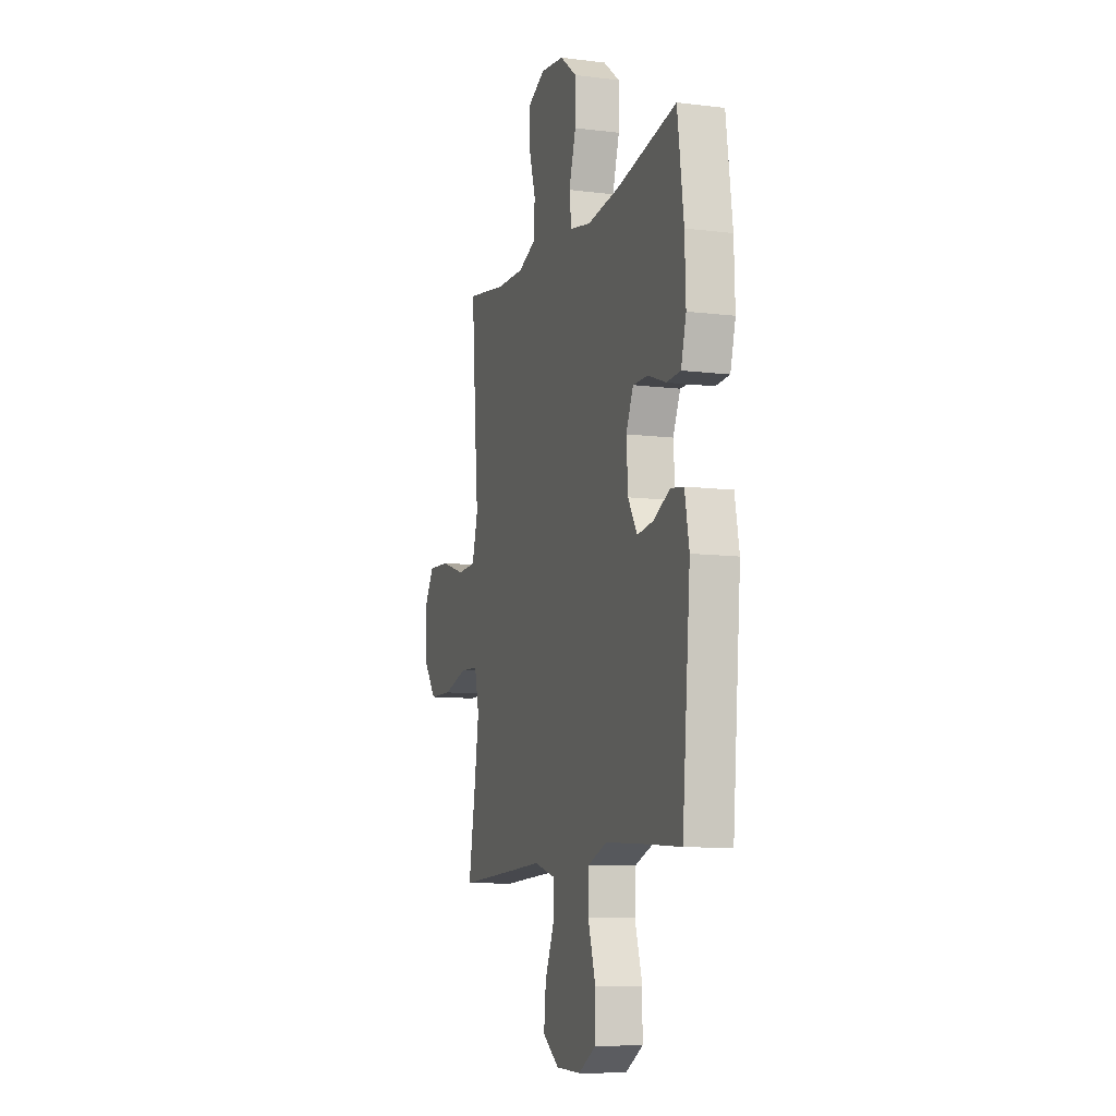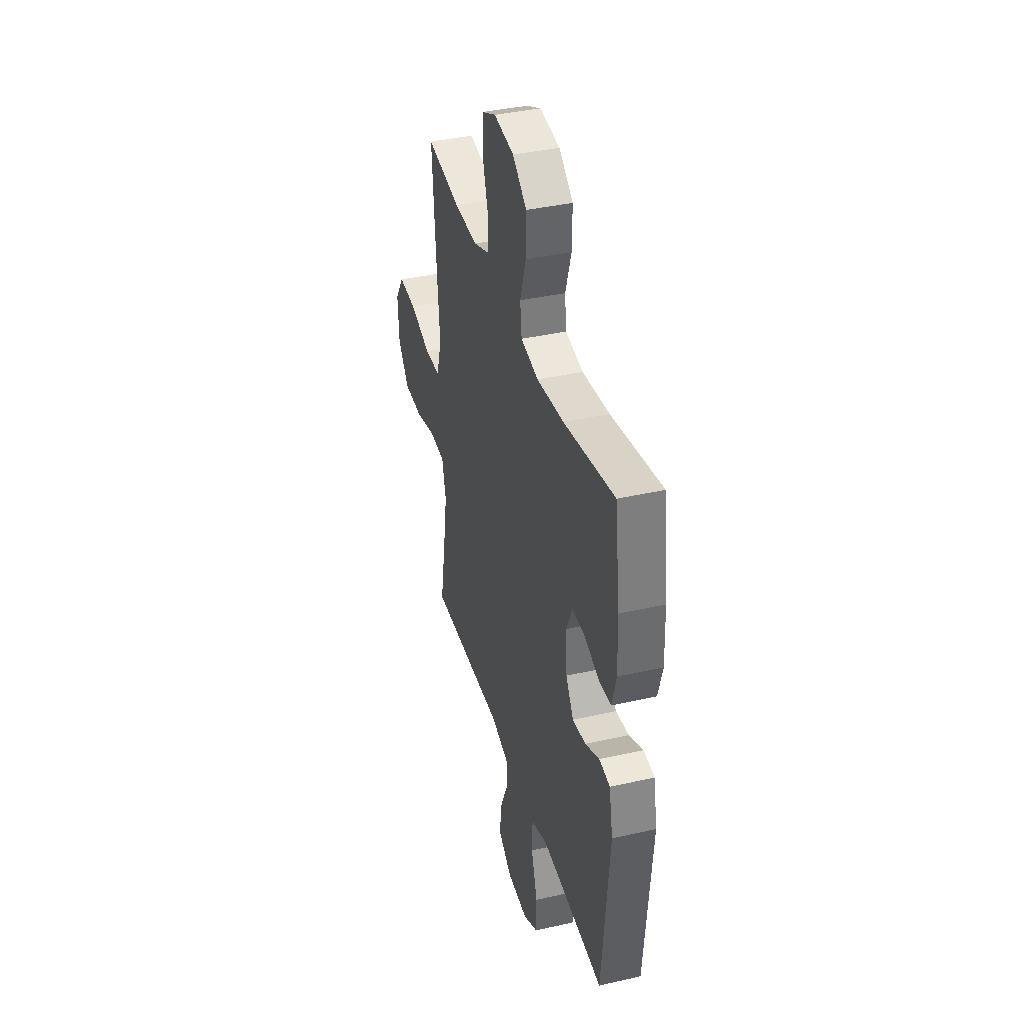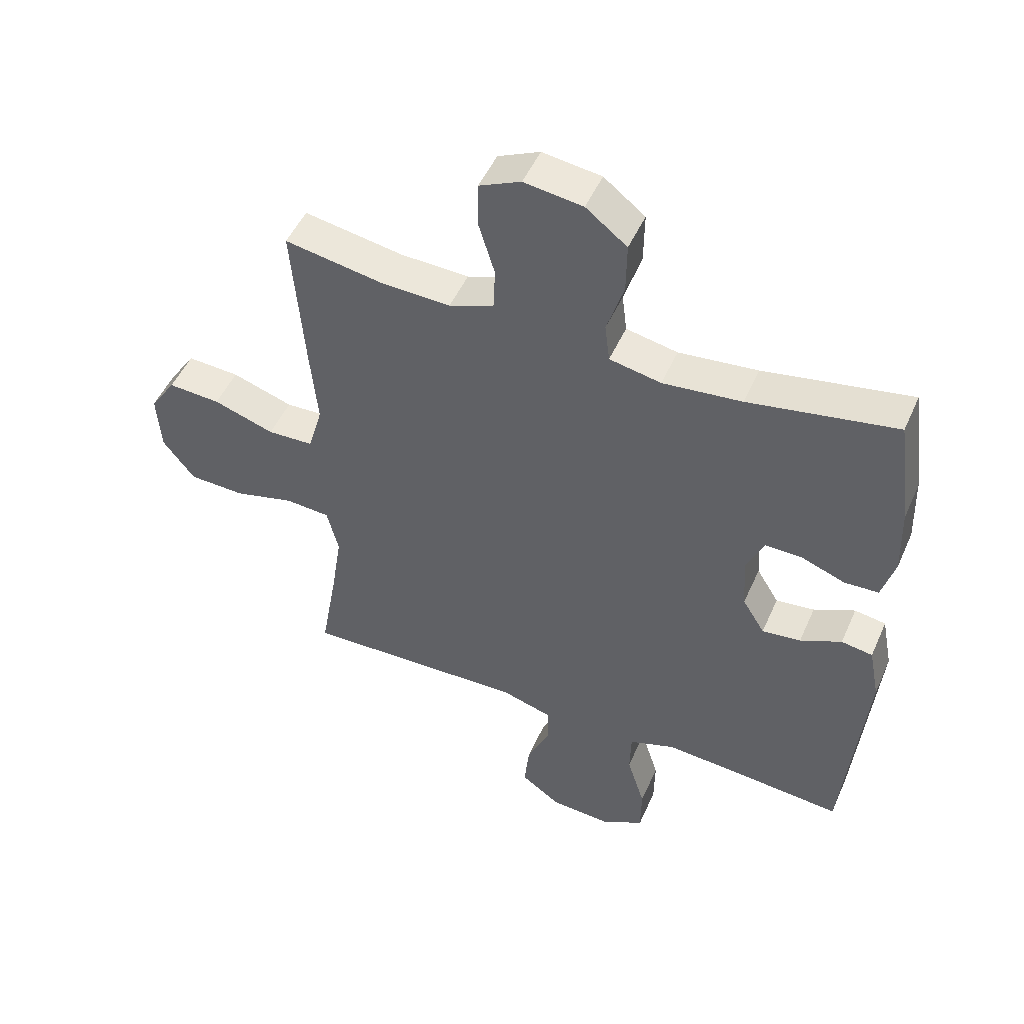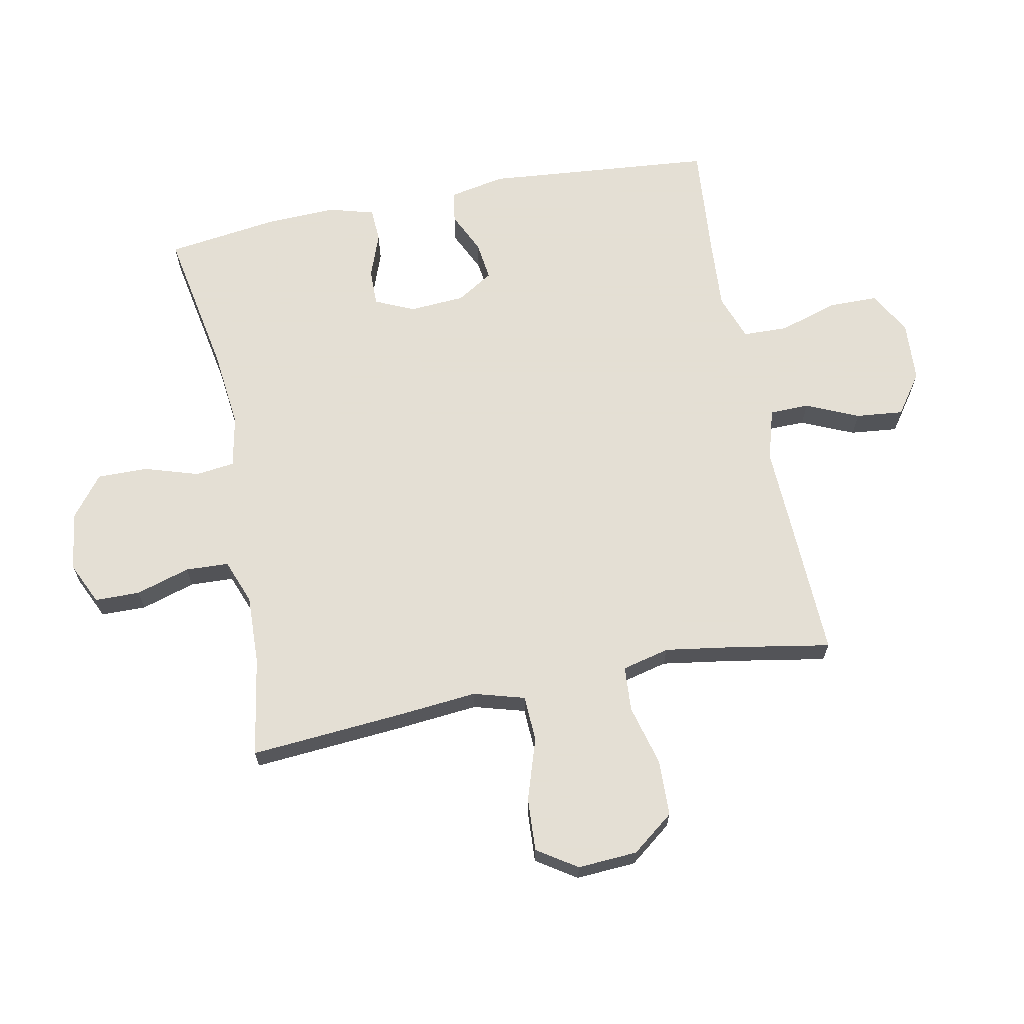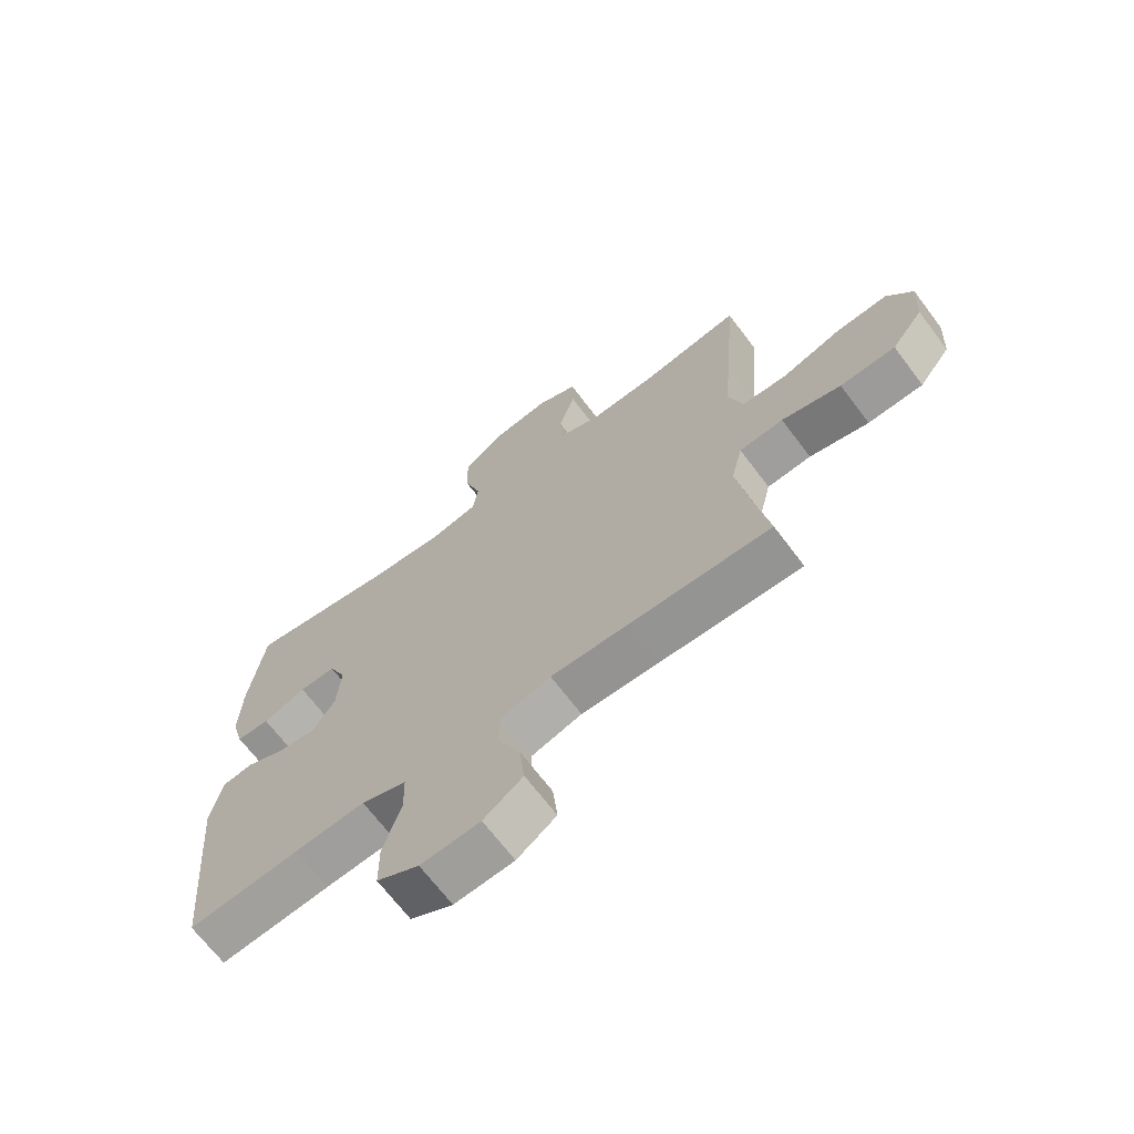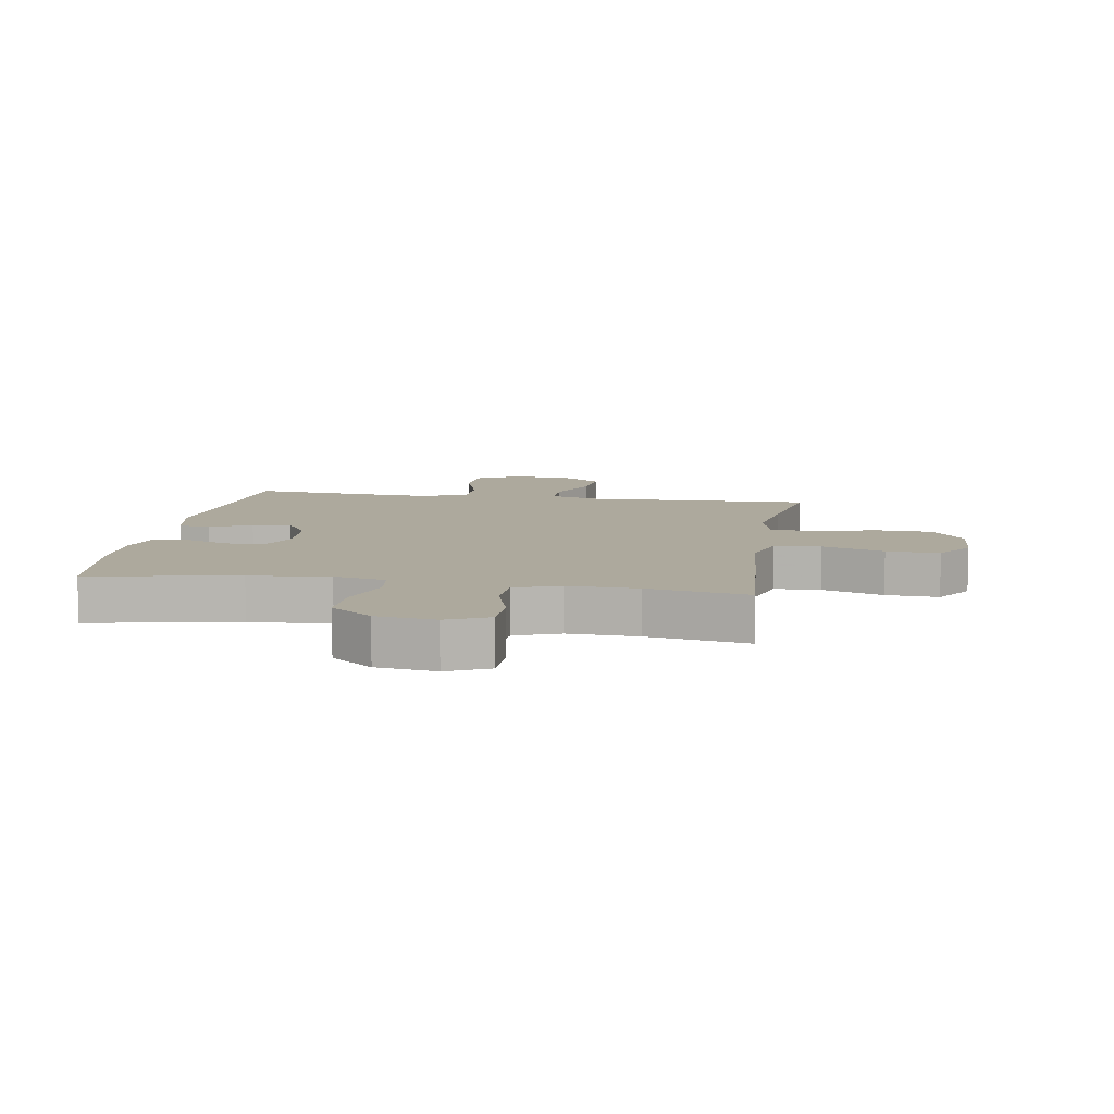
<metadata>
{"format":"obj","ext":"obj","renderer":"f3d","projection":"perspective","resolution":1024,"background":"white","views":[{"elev":-10.0,"azim":-107.8,"up":"+Z"},{"elev":38.6,"azim":-106.0,"up":"+Z"},{"elev":49.6,"azim":-156.6,"up":"+Z"},{"elev":66.3,"azim":78.8,"up":"+Y"},{"elev":-68.4,"azim":37.0,"up":"+Z"},{"elev":8.9,"azim":9.3,"up":"+Y"}]}
</metadata>
<code>
v 0.5 0.07 0.5
v 0.48 0.07 0.246
v 0.468 0.07 0.117
v 0.492 0.07 0.033
v 0.568 0.07 0.03
v 0.669 0.07 0.063
v 0.756 0.07 0.068
v 0.799 0.07 0.003
v 0.793 0.07 -0.095
v 0.74 0.07 -0.164
v 0.647 0.07 -0.167
v 0.547 0.07 -0.141
v 0.473 0.07 -0.146
v 0.454 0.07 -0.224
v 0.472 0.07 -0.341
v 0.5 0.07 -0.5
v 0.264 0.07 -0.492
v 0.131 0.07 -0.487
v 0.046 0.07 -0.512
v 0.045 0.07 -0.577
v 0.083 0.07 -0.663
v 0.091 0.07 -0.741
v 0.025 0.07 -0.788
v -0.075 0.07 -0.794
v -0.146 0.07 -0.755
v -0.147 0.07 -0.673
v -0.117 0.07 -0.577
v -0.119 0.07 -0.503
v -0.195 0.07 -0.476
v -0.313 0.07 -0.484
v -0.5 0.07 -0.5
v -0.534 0.07 -0.124
v -0.516 0.07 -0.032
v -0.464 0.07 -0.024
v -0.396 0.07 -0.056
v -0.332 0.07 -0.064
v -0.295 0.07 -0.004
v -0.289 0.07 0.087
v -0.318 0.07 0.151
v -0.379 0.07 0.15
v -0.452 0.07 0.123
v -0.508 0.07 0.126
v -0.529 0.07 0.201
v -0.525 0.07 0.316
v -0.5 0.07 0.5
v -0.257 0.07 0.456
v -0.127 0.07 0.442
v -0.042 0.07 0.459
v -0.034 0.07 0.523
v -0.062 0.07 0.612
v -0.063 0.07 0.696
v 0.005 0.07 0.749
v 0.102 0.07 0.762
v 0.171 0.07 0.73
v 0.172 0.07 0.656
v 0.145 0.07 0.567
v 0.148 0.07 0.496
v 0.222 0.07 0.468
v 0.336 0.07 0.472
v 0.5 0 0.5
v 0.48 0 0.246
v 0.468 0 0.117
v 0.492 0 0.033
v 0.568 0 0.03
v 0.669 0 0.063
v 0.756 0 0.068
v 0.799 0 0.003
v 0.793 0 -0.095
v 0.74 0 -0.164
v 0.647 0 -0.167
v 0.547 0 -0.141
v 0.473 0 -0.146
v 0.454 0 -0.224
v 0.472 0 -0.341
v 0.5 0 -0.5
v 0.264 0 -0.492
v 0.131 0 -0.487
v 0.046 0 -0.512
v 0.045 0 -0.577
v 0.083 0 -0.663
v 0.091 0 -0.741
v 0.025 0 -0.788
v -0.075 0 -0.794
v -0.146 0 -0.755
v -0.147 0 -0.673
v -0.117 0 -0.577
v -0.119 0 -0.503
v -0.195 0 -0.476
v -0.313 0 -0.484
v -0.5 0 -0.5
v -0.534 0 -0.124
v -0.516 0 -0.032
v -0.464 0 -0.024
v -0.396 0 -0.056
v -0.332 0 -0.064
v -0.295 0 -0.004
v -0.289 0 0.087
v -0.318 0 0.151
v -0.379 0 0.15
v -0.452 0 0.123
v -0.508 0 0.126
v -0.529 0 0.201
v -0.525 0 0.316
v -0.5 0 0.5
v -0.257 0 0.456
v -0.127 0 0.442
v -0.042 0 0.459
v -0.034 0 0.523
v -0.062 0 0.612
v -0.063 0 0.696
v 0.005 0 0.749
v 0.102 0 0.762
v 0.171 0 0.73
v 0.172 0 0.656
v 0.145 0 0.567
v 0.148 0 0.496
v 0.222 0 0.468
v 0.336 0 0.472
f 54 55 56
f 53 54 56
f 52 53 56
f 51 52 56
f 50 51 56
f 49 50 56
f 48 49 56 57
f 47 48 57 58
f 44 45 46
f 43 44 46
f 42 43 46
f 41 42 46
f 40 41 46
f 39 40 46 47
f 47 58 59
f 39 47 59
f 38 39 59
f 33 34 35
f 32 33 35
f 31 32 35
f 30 31 35
f 29 30 35 36
f 28 29 36 37
f 25 26 27
f 24 25 27
f 23 24 27
f 22 23 27
f 21 22 27
f 20 21 27
f 19 20 27 28
f 1 2 3
f 59 1 3
f 38 59 3
f 37 38 3
f 28 37 3
f 19 28 3
f 18 19 3
f 10 11 12
f 9 10 12
f 8 9 12
f 7 8 12
f 6 7 12
f 5 6 12
f 4 5 12 13
f 3 4 13 14
f 15 16 17 18
f 14 15 18
f 3 14 18
f 115 114 113
f 115 113 112
f 115 112 111
f 115 111 110
f 115 110 109
f 115 109 108
f 116 115 108 107
f 117 116 107 106
f 105 104 103
f 105 103 102
f 105 102 101
f 105 101 100
f 105 100 99
f 106 105 99 98
f 118 117 106
f 118 106 98
f 118 98 97
f 94 93 92
f 94 92 91
f 94 91 90
f 94 90 89
f 95 94 89 88
f 96 95 88 87
f 86 85 84
f 86 84 83
f 86 83 82
f 86 82 81
f 86 81 80
f 86 80 79
f 87 86 79 78
f 62 61 60
f 62 60 118
f 62 118 97
f 62 97 96
f 62 96 87
f 62 87 78
f 62 78 77
f 71 70 69
f 71 69 68
f 71 68 67
f 71 67 66
f 71 66 65
f 71 65 64
f 72 71 64 63
f 73 72 63 62
f 77 76 75 74
f 77 74 73
f 77 73 62
f 1 60 61 2
f 2 61 62 3
f 3 62 63 4
f 4 63 64 5
f 5 64 65 6
f 6 65 66 7
f 7 66 67 8
f 8 67 68 9
f 9 68 69 10
f 10 69 70 11
f 11 70 71 12
f 12 71 72 13
f 13 72 73 14
f 14 73 74 15
f 15 74 75 16
f 16 75 76 17
f 17 76 77 18
f 18 77 78 19
f 19 78 79 20
f 20 79 80 21
f 21 80 81 22
f 22 81 82 23
f 23 82 83 24
f 24 83 84 25
f 25 84 85 26
f 26 85 86 27
f 27 86 87 28
f 28 87 88 29
f 29 88 89 30
f 30 89 90 31
f 31 90 91 32
f 32 91 92 33
f 33 92 93 34
f 34 93 94 35
f 35 94 95 36
f 36 95 96 37
f 37 96 97 38
f 38 97 98 39
f 39 98 99 40
f 40 99 100 41
f 41 100 101 42
f 42 101 102 43
f 43 102 103 44
f 44 103 104 45
f 45 104 105 46
f 46 105 106 47
f 47 106 107 48
f 48 107 108 49
f 49 108 109 50
f 50 109 110 51
f 51 110 111 52
f 52 111 112 53
f 53 112 113 54
f 54 113 114 55
f 55 114 115 56
f 56 115 116 57
f 57 116 117 58
f 58 117 118 59
f 59 118 60 1

</code>
